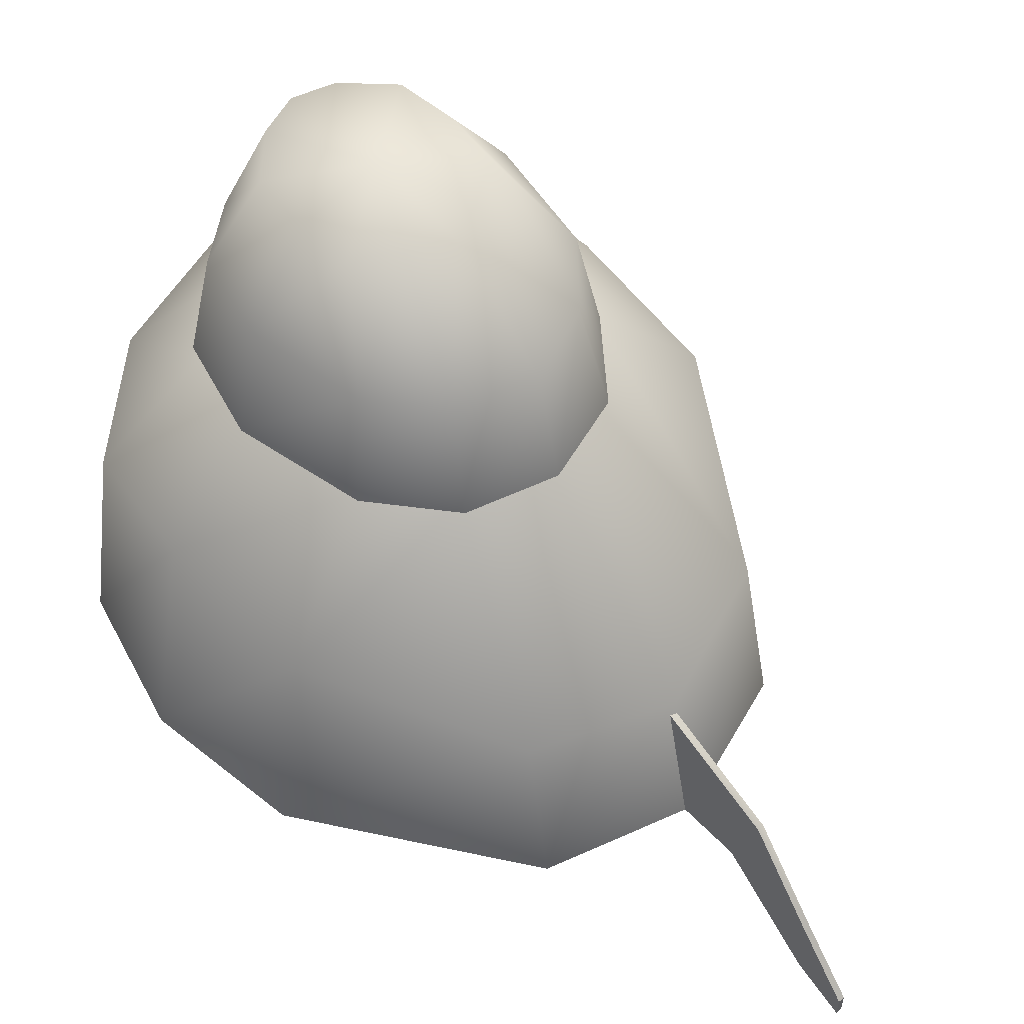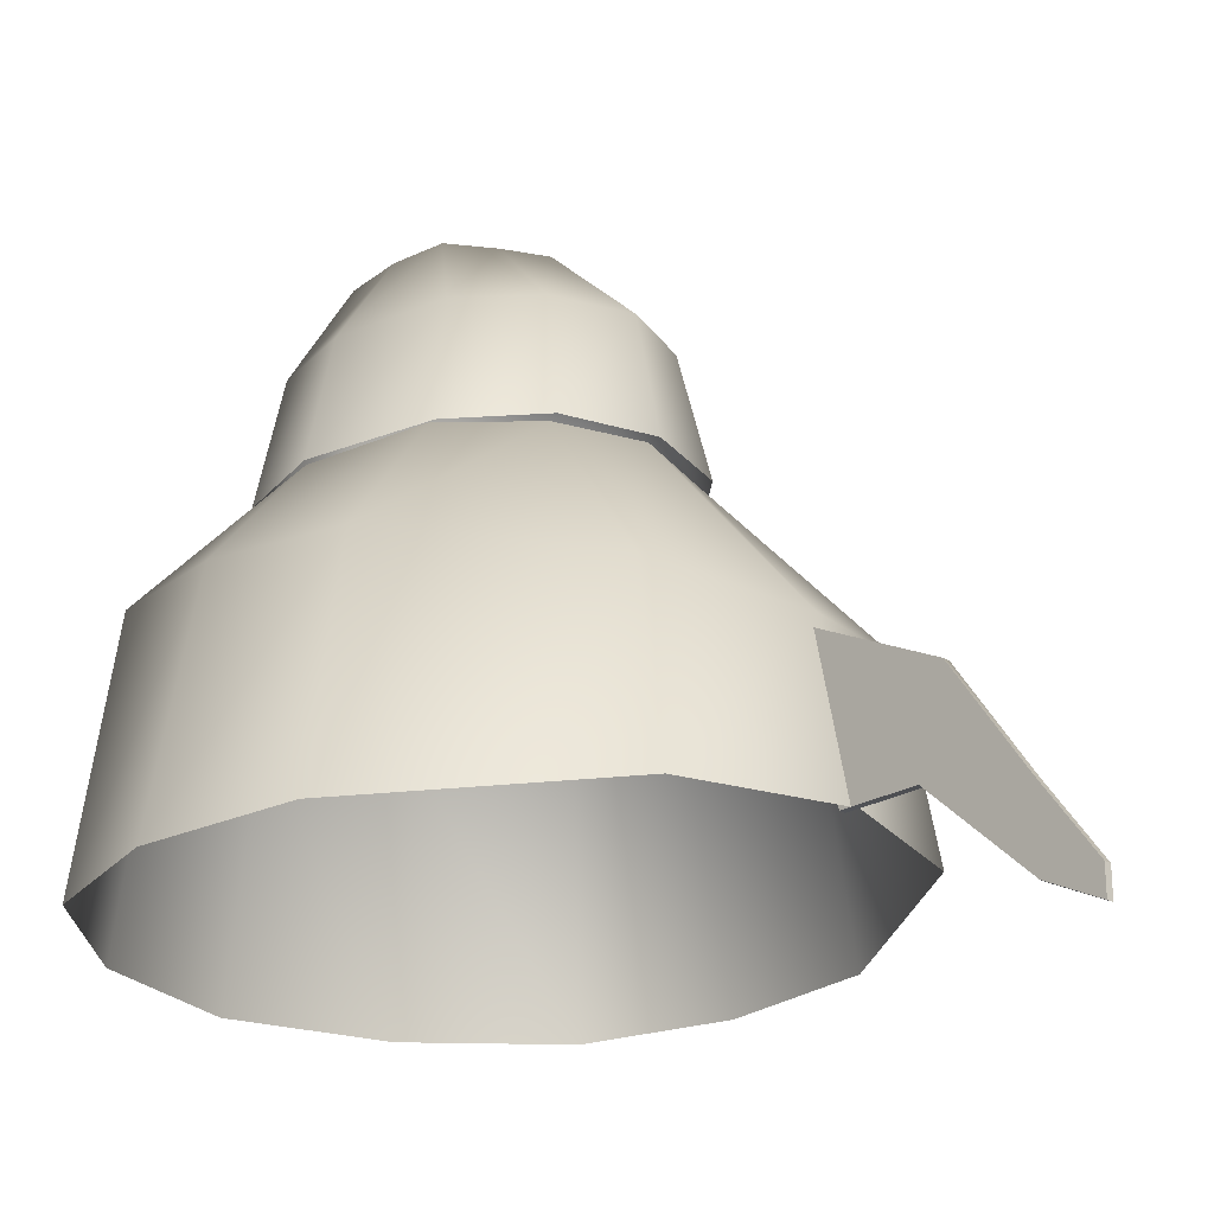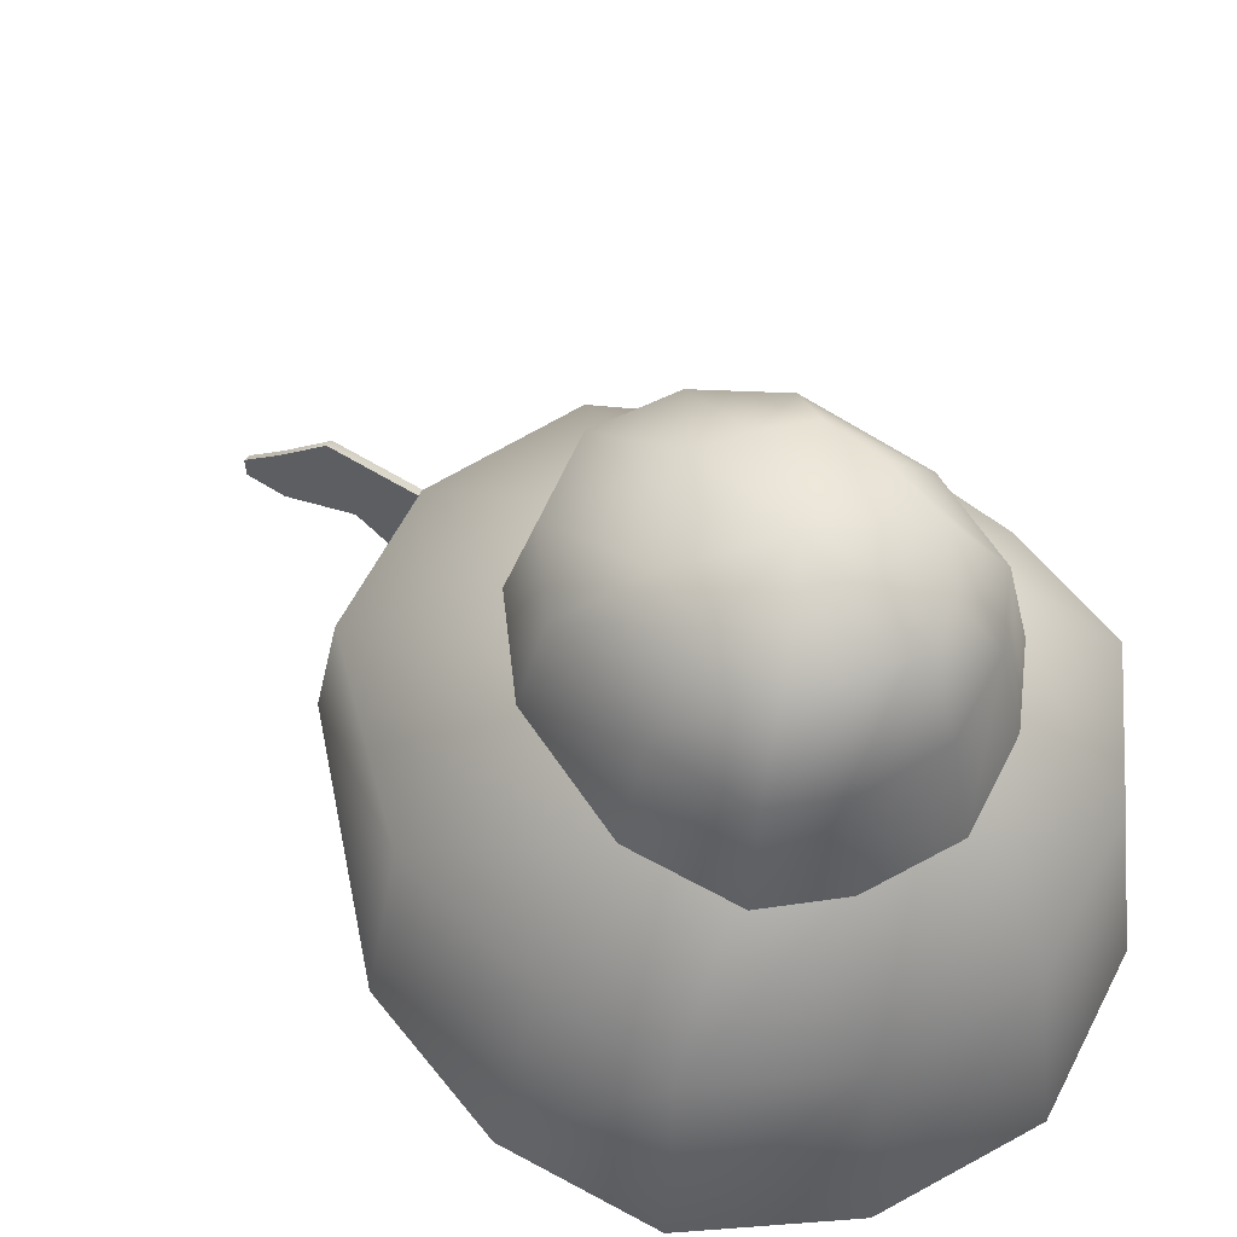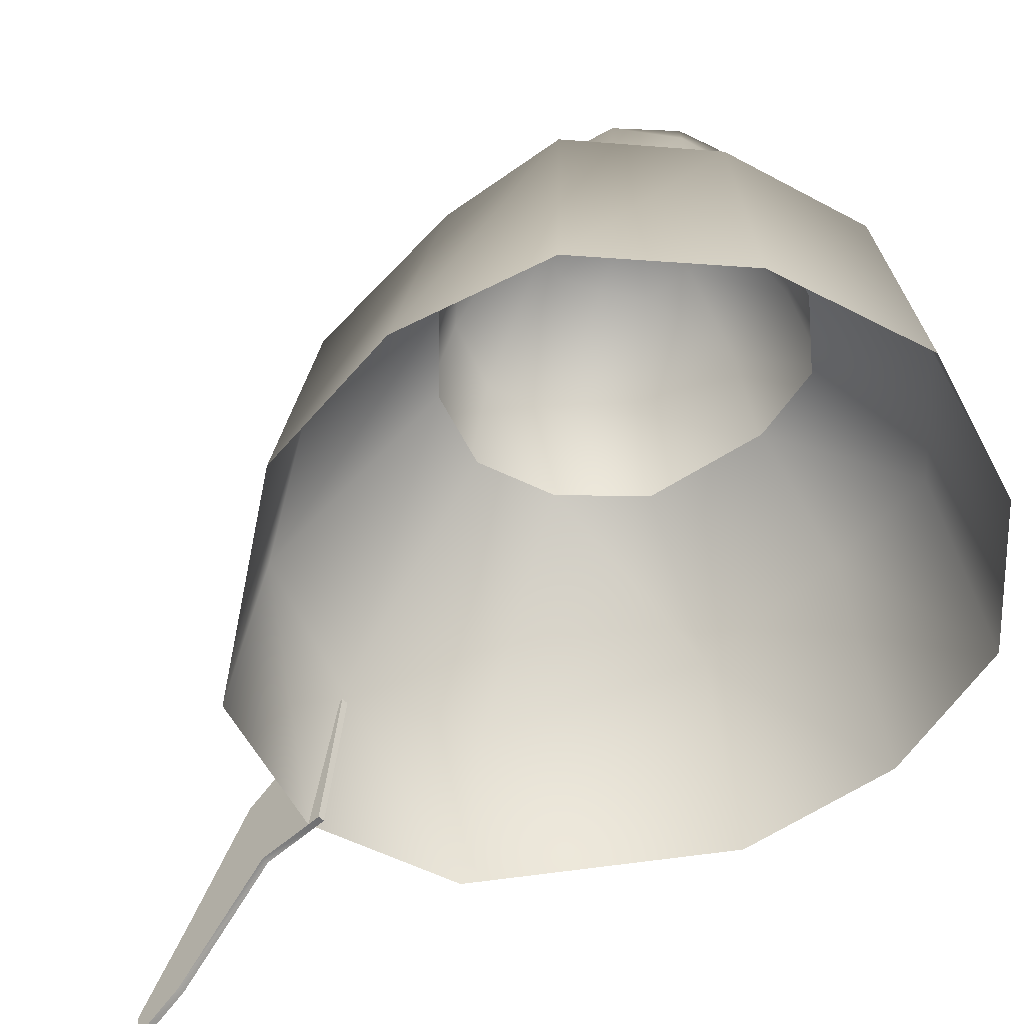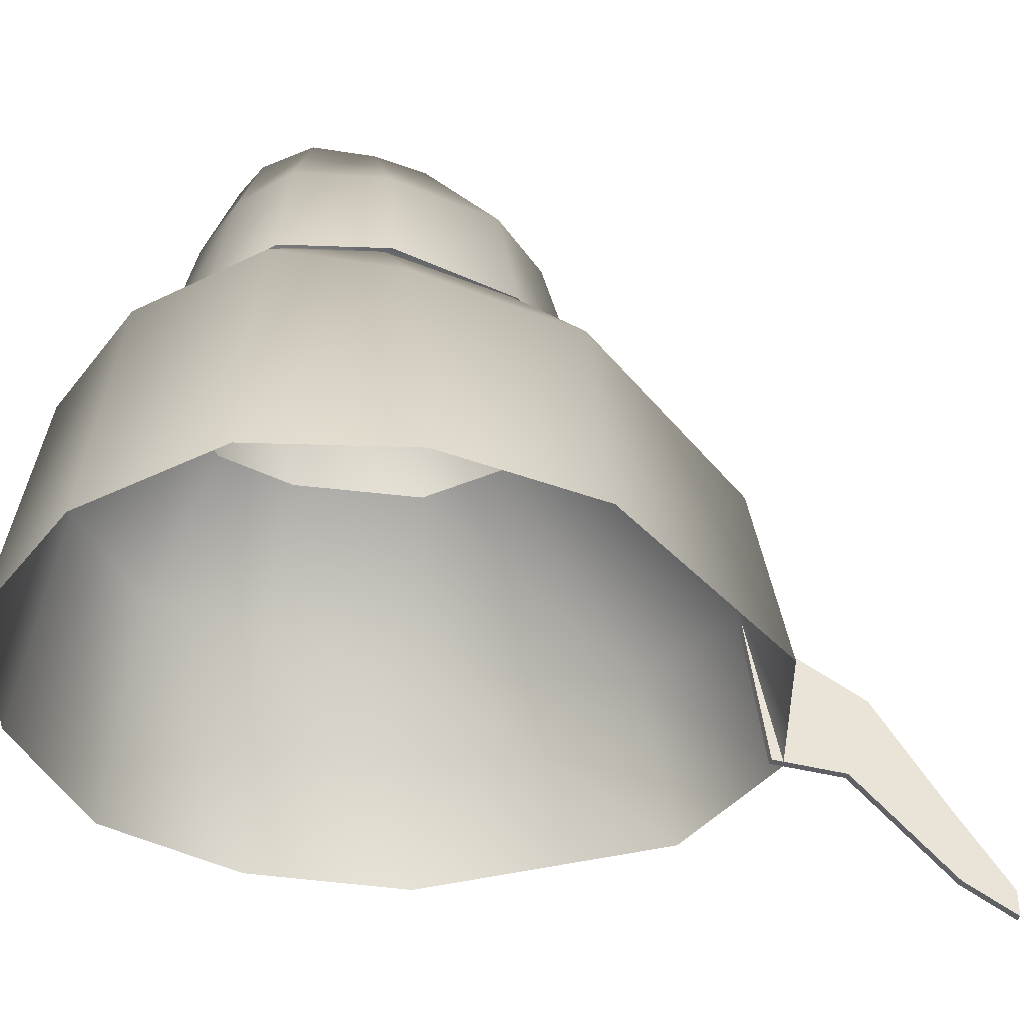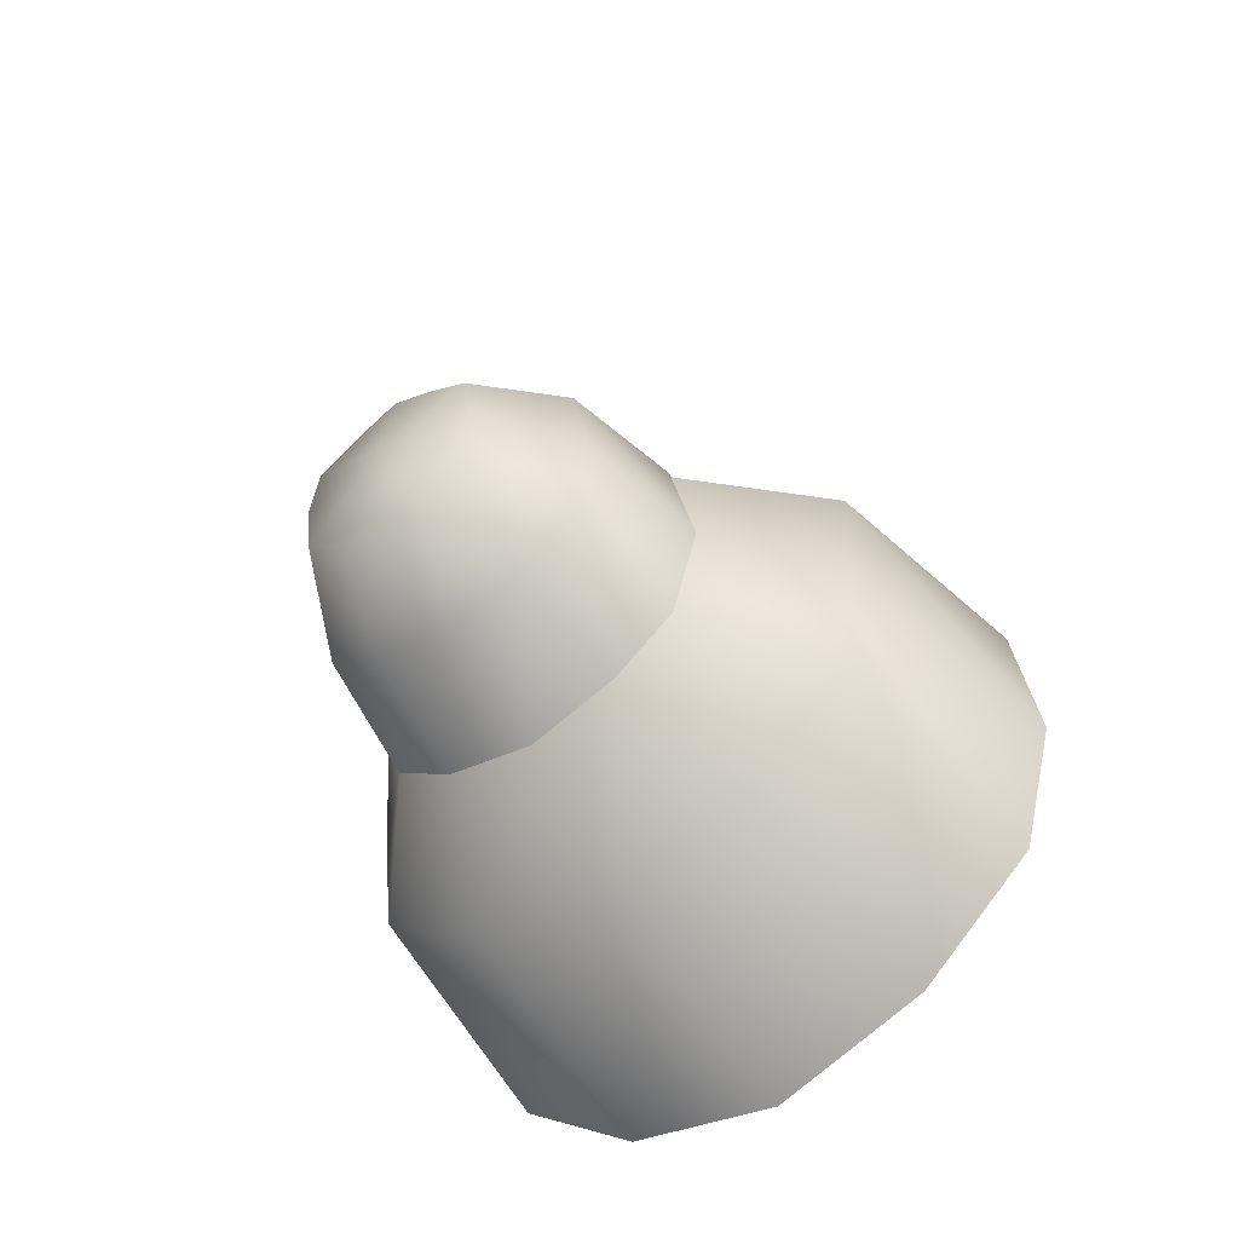
<metadata>
{"format":"obj","ext":"obj","renderer":"f3d","projection":"perspective","resolution":1024,"background":"white","views":[{"elev":57.0,"azim":-42.9,"up":"+Y"},{"elev":-23.6,"azim":-44.4,"up":"+Y"},{"elev":63.2,"azim":134.0,"up":"+Y"},{"elev":-54.0,"azim":134.0,"up":"+Y"},{"elev":-40.6,"azim":-107.5,"up":"+Y"},{"elev":-55.9,"azim":-144.3,"up":"+Z"}]}
</metadata>
<code>
v -21 27 42
v 0 24 49
v 0 54 23
v -12 54 19
v -21 27 42
v 0 54 23
v -38 34 14
v -21 27 42
v -12 54 19
v -22 54 9
v -38 34 14
v -12 54 19
v -39 37 -10
v -38 34 14
v -22 54 9
v -25 54 -10
v -39 37 -10
v -22 54 9
v -37 37 -28
v -39 37 -10
v -25 54 -10
v -22 54 -22
v -37 37 -28
v -25 54 -10
v -21 37 -42
v -37 37 -28
v -22 54 -22
v -12 54 -30
v -21 37 -42
v -22 54 -22
v 0 37 -48
v -21 37 -42
v -12 54 -30
v 0 54 -34
v 0 37 -48
v -12 54 -30
v 21 37 -42
v 0 37 -48
v 0 54 -34
v 12 54 -30
v 21 37 -42
v 0 54 -34
v 37 37 -28
v 21 37 -42
v 12 54 -30
v 22 54 -22
v 37 37 -28
v 12 54 -30
v 39 37 -10
v 37 37 -28
v 22 54 -22
v 25 54 -10
v 39 37 -10
v 22 54 -22
v 38 34 14
v 39 37 -10
v 25 54 -10
v 22 54 9
v 38 34 14
v 25 54 -10
v 21 27 42
v 38 34 14
v 22 54 9
v 12 54 19
v 21 27 42
v 22 54 9
v 0 24 49
v 21 27 42
v 12 54 19
v 0 54 23
v 0 24 49
v 12 54 19
v -22 0 47
v 0 0 54
v 0 24 49
v -21 27 42
v -22 0 47
v 0 24 49
v -44 0 15
v -22 0 47
v -21 27 42
v -38 34 14
v -44 0 15
v -21 27 42
v -47 0 -9
v -44 0 15
v -38 34 14
v -39 37 -10
v -47 0 -9
v -38 34 14
v -41 0 -31
v -47 0 -9
v -39 37 -10
v -37 37 -28
v -41 0 -31
v -39 37 -10
v -23 0 -47
v -41 0 -31
v -37 37 -28
v -21 37 -42
v -23 0 -47
v -37 37 -28
v 0 0 -54
v -23 0 -47
v -21 37 -42
v 0 37 -48
v 0 0 -54
v -21 37 -42
v 23 0 -47
v 0 0 -54
v 0 37 -48
v 21 37 -42
v 23 0 -47
v 0 37 -48
v 41 0 -31
v 23 0 -47
v 21 37 -42
v 37 37 -28
v 41 0 -31
v 21 37 -42
v 47 0 -9
v 41 0 -31
v 37 37 -28
v 39 37 -10
v 47 0 -9
v 37 37 -28
v 44 0 15
v 47 0 -9
v 39 37 -10
v 38 34 14
v 44 0 15
v 39 37 -10
v 22 0 47
v 44 0 15
v 38 34 14
v 21 27 42
v 22 0 47
v 38 34 14
v 0 0 54
v 22 0 47
v 21 27 42
v 0 24 49
v 0 0 54
v 21 27 42
v -6 86 3
v 0 86 6
v 0 88 -9
v -12 86 -1
v -6 86 3
v 0 88 -9
v -13 86 -9
v -12 86 -1
v 0 88 -9
v -12 86 -18
v -13 86 -9
v 0 88 -9
v -6 86 -24
v -12 86 -18
v 0 88 -9
v 0 86 -26
v -6 86 -24
v 0 88 -9
v 6 86 -24
v 0 86 -26
v 0 88 -9
v 12 86 -18
v 6 86 -24
v 0 88 -9
v 13 86 -9
v 12 86 -18
v 0 88 -9
v 12 86 -1
v 13 86 -9
v 0 88 -9
v 6 86 3
v 12 86 -1
v 0 88 -9
v 0 86 6
v 6 86 3
v 0 88 -9
v -11 72 17
v 0 72 21
v 0 86 6
v -6 86 3
v -11 72 17
v 0 86 6
v -19 72 8
v -11 72 17
v -6 86 3
v -12 86 -1
v -19 72 8
v -6 86 3
v -22 72 -9
v -19 72 8
v -12 86 -1
v -13 86 -9
v -22 72 -9
v -12 86 -1
v -19 72 -22
v -22 72 -9
v -13 86 -9
v -12 86 -18
v -19 72 -22
v -13 86 -9
v -11 72 -28
v -19 72 -22
v -12 86 -18
v -6 86 -24
v -11 72 -28
v -12 86 -18
v 0 72 -31
v -11 72 -28
v -6 86 -24
v 0 86 -26
v 0 72 -31
v -6 86 -24
v 11 72 -28
v 0 72 -31
v 0 86 -26
v 6 86 -24
v 11 72 -28
v 0 86 -26
v 19 72 -22
v 11 72 -28
v 6 86 -24
v 12 86 -18
v 19 72 -22
v 6 86 -24
v 22 72 -9
v 19 72 -22
v 12 86 -18
v 13 86 -9
v 22 72 -9
v 12 86 -18
v 19 72 8
v 22 72 -9
v 13 86 -9
v 12 86 -1
v 19 72 8
v 13 86 -9
v 11 72 17
v 19 72 8
v 12 86 -1
v 6 86 3
v 11 72 17
v 12 86 -1
v 0 72 21
v 11 72 17
v 6 86 3
v 0 86 6
v 0 72 21
v 6 86 3
v -13 54 21
v 0 54 25
v 0 72 21
v -11 72 17
v -13 54 21
v 0 72 21
v -22 54 10
v -13 54 21
v -11 72 17
v -19 72 8
v -22 54 10
v -11 72 17
v -26 54 -9
v -22 54 10
v -19 72 8
v -22 72 -9
v -26 54 -9
v -19 72 8
v -22 54 -24
v -26 54 -9
v -22 72 -9
v -19 72 -22
v -22 54 -24
v -22 72 -9
v -13 54 -31
v -22 54 -24
v -19 72 -22
v -11 72 -28
v -13 54 -31
v -19 72 -22
v 0 54 -35
v -13 54 -31
v -11 72 -28
v 0 72 -31
v 0 54 -35
v -11 72 -28
v 13 54 -31
v 0 54 -35
v 0 72 -31
v 11 72 -28
v 13 54 -31
v 0 72 -31
v 22 54 -24
v 13 54 -31
v 11 72 -28
v 19 72 -22
v 22 54 -24
v 11 72 -28
v 26 54 -9
v 22 54 -24
v 19 72 -22
v 22 72 -9
v 26 54 -9
v 19 72 -22
v 22 54 10
v 26 54 -9
v 22 72 -9
v 19 72 8
v 22 54 10
v 22 72 -9
v 13 54 21
v 22 54 10
v 19 72 8
v 11 72 17
v 13 54 21
v 19 72 8
v 0 54 25
v 13 54 21
v 11 72 17
v 0 72 21
v 0 54 25
v 11 72 17
v 0 0 63
v -1 0 63
v -1 0 52
v -1 0 52
v 0 0 52
v 0 0 63
v 0 -14 78
v -1 -14 78
v -1 0 63
v -1 0 63
v 0 0 63
v 0 -14 78
v 0 -18 86
v -1 -18 86
v -1 -14 78
v -1 -14 78
v 0 -14 78
v 0 -18 86
v 0 13 67
v 0 22 49
v -1 22 49
v -1 22 49
v -1 13 67
v 0 13 67
v 0 -3 78
v 0 13 67
v -1 13 67
v -1 13 67
v -1 -3 78
v 0 -3 78
v 0 -14 86
v 0 -3 78
v -1 -3 78
v -1 -3 78
v -1 -14 86
v 0 -14 86
v 0 22 49
v 0 0 52
v -1 0 52
v -1 0 52
v -1 22 49
v 0 22 49
v 0 13 67
v 0 0 63
v 0 0 52
v 0 0 52
v 0 22 49
v 0 13 67
v 0 -3 78
v 0 -14 78
v 0 0 63
v 0 0 63
v 0 13 67
v 0 -3 78
v 0 -14 86
v 0 -18 86
v 0 -14 78
v 0 -14 78
v 0 -3 78
v 0 -14 86
v -1 -14 86
v -1 -18 86
v 0 -18 86
v 0 -18 86
v 0 -14 86
v -1 -14 86
v -1 -3 78
v -1 -14 78
v -1 -18 86
v -1 -18 86
v -1 -14 86
v -1 -3 78
v -1 13 67
v -1 0 63
v -1 -14 78
v -1 -14 78
v -1 -3 78
v -1 13 67
v -1 22 49
v -1 0 52
v -1 0 63
v -1 0 63
v -1 13 67
v -1 22 49
f 1 2 3
f 4 5 6
f 7 8 9
f 10 11 12
f 13 14 15
f 16 17 18
f 19 20 21
f 22 23 24
f 25 26 27
f 28 29 30
f 31 32 33
f 34 35 36
f 37 38 39
f 40 41 42
f 43 44 45
f 46 47 48
f 49 50 51
f 52 53 54
f 55 56 57
f 58 59 60
f 61 62 63
f 64 65 66
f 67 68 69
f 70 71 72
f 73 74 75
f 76 77 78
f 79 80 81
f 82 83 84
f 85 86 87
f 88 89 90
f 91 92 93
f 94 95 96
f 97 98 99
f 100 101 102
f 103 104 105
f 106 107 108
f 109 110 111
f 112 113 114
f 115 116 117
f 118 119 120
f 121 122 123
f 124 125 126
f 127 128 129
f 130 131 132
f 133 134 135
f 136 137 138
f 139 140 141
f 142 143 144
f 145 146 147
f 148 149 150
f 151 152 153
f 154 155 156
f 157 158 159
f 160 161 162
f 163 164 165
f 166 167 168
f 169 170 171
f 172 173 174
f 175 176 177
f 178 179 180
f 181 182 183
f 184 185 186
f 187 188 189
f 190 191 192
f 193 194 195
f 196 197 198
f 199 200 201
f 202 203 204
f 205 206 207
f 208 209 210
f 211 212 213
f 214 215 216
f 217 218 219
f 220 221 222
f 223 224 225
f 226 227 228
f 229 230 231
f 232 233 234
f 235 236 237
f 238 239 240
f 241 242 243
f 244 245 246
f 247 248 249
f 250 251 252
f 253 254 255
f 256 257 258
f 259 260 261
f 262 263 264
f 265 266 267
f 268 269 270
f 271 272 273
f 274 275 276
f 277 278 279
f 280 281 282
f 283 284 285
f 286 287 288
f 289 290 291
f 292 293 294
f 295 296 297
f 298 299 300
f 301 302 303
f 304 305 306
f 307 308 309
f 310 311 312
f 313 314 315
f 316 317 318
f 319 320 321
f 322 323 324
f 325 326 327
f 328 329 330
f 331 332 333
f 334 335 336
f 337 338 339
f 340 341 342
f 343 344 345
f 346 347 348
f 349 350 351
f 352 353 354
f 355 356 357
f 358 359 360
f 361 362 363
f 364 365 366
f 367 368 369
f 370 371 372
f 373 374 375
f 376 377 378
f 379 380 381
f 382 383 384
f 385 386 387
f 388 389 390
f 391 392 393
f 394 395 396
f 397 398 399
f 400 401 402
f 403 404 405
f 406 407 408

</code>
